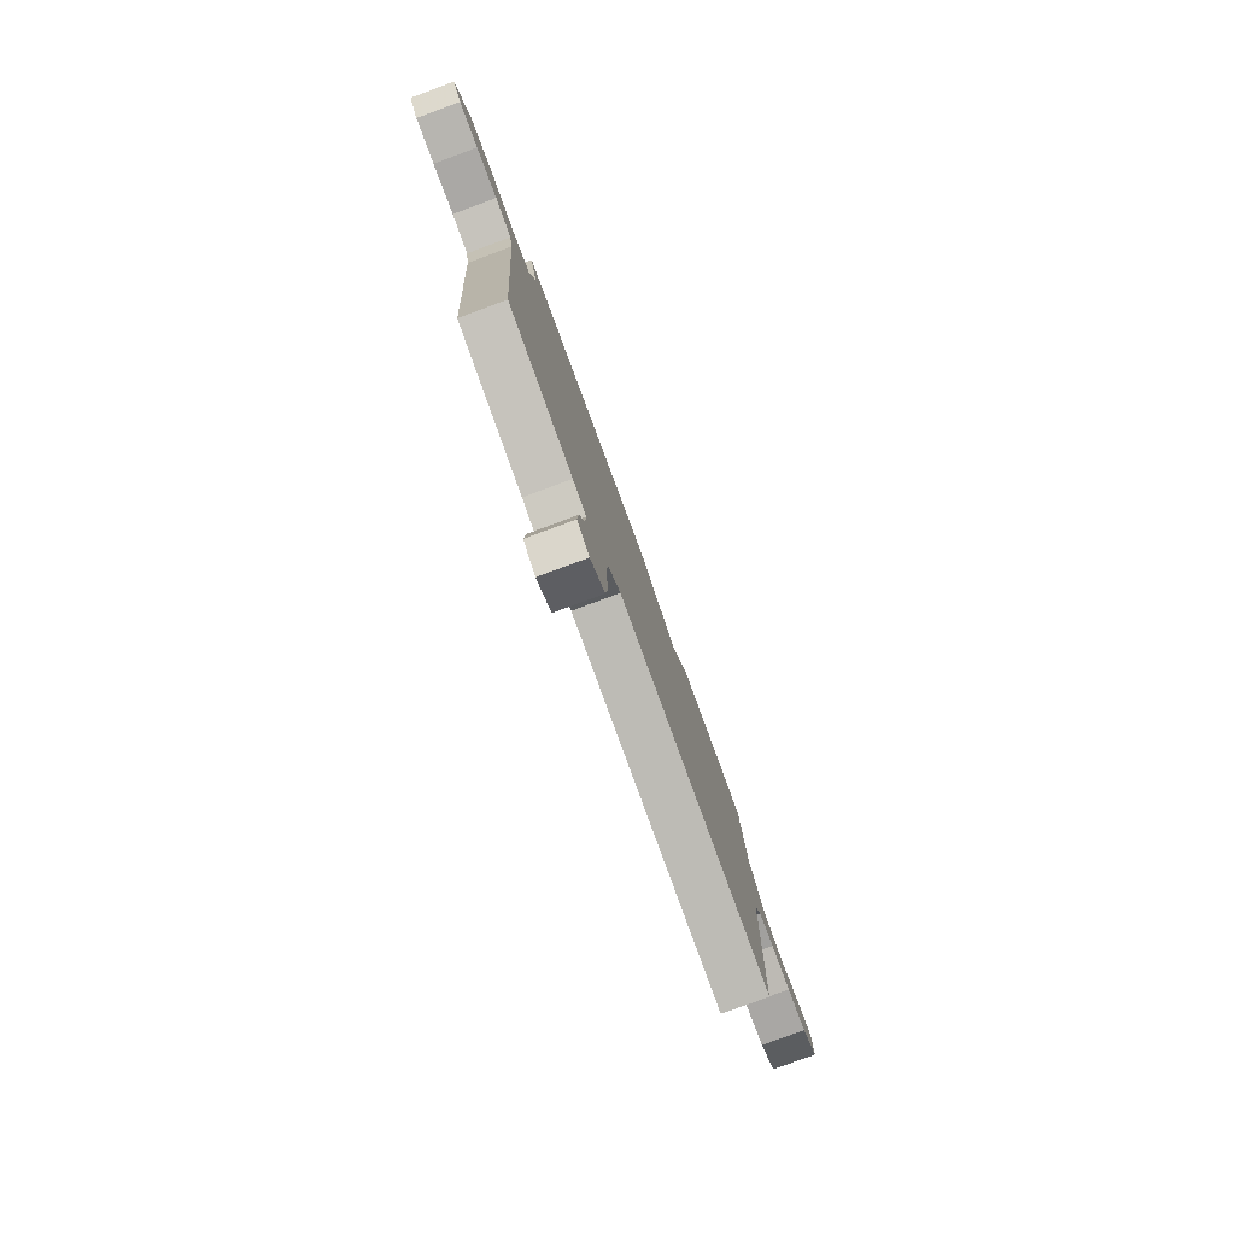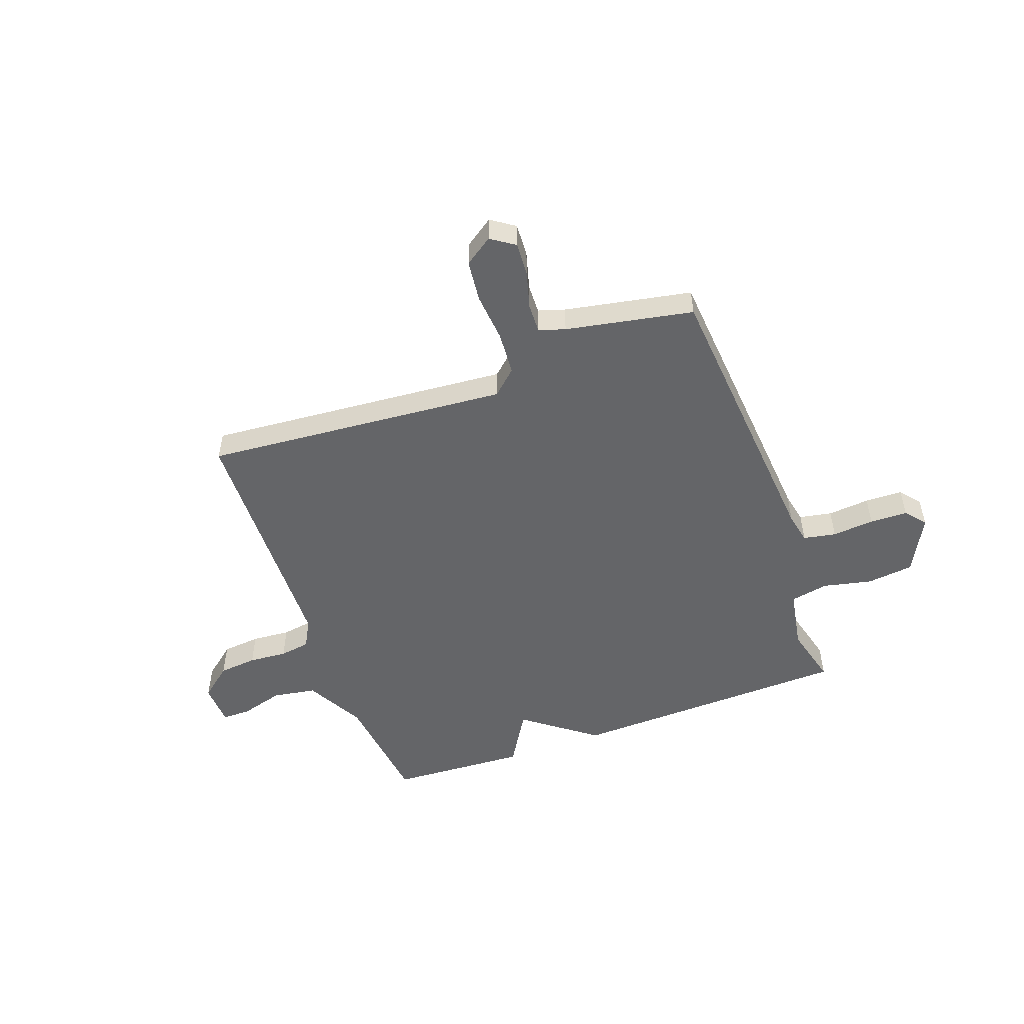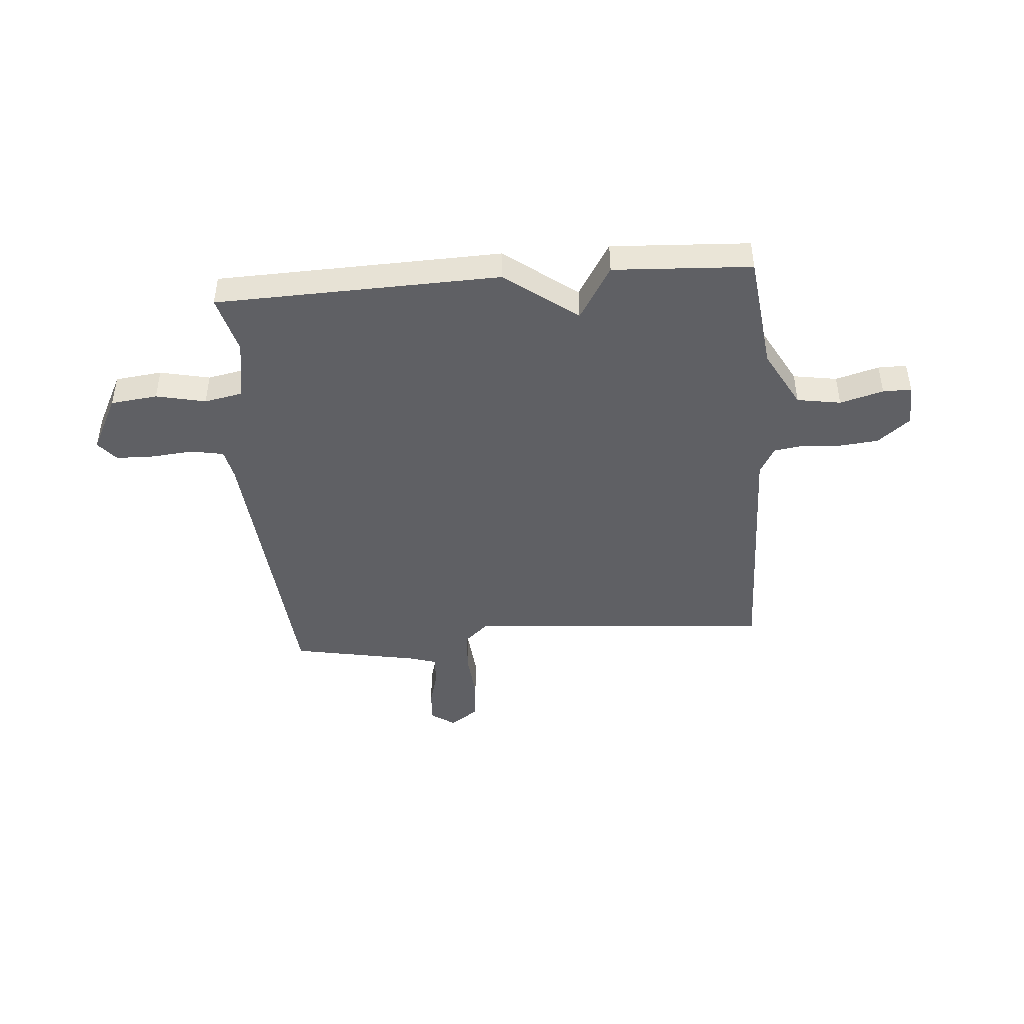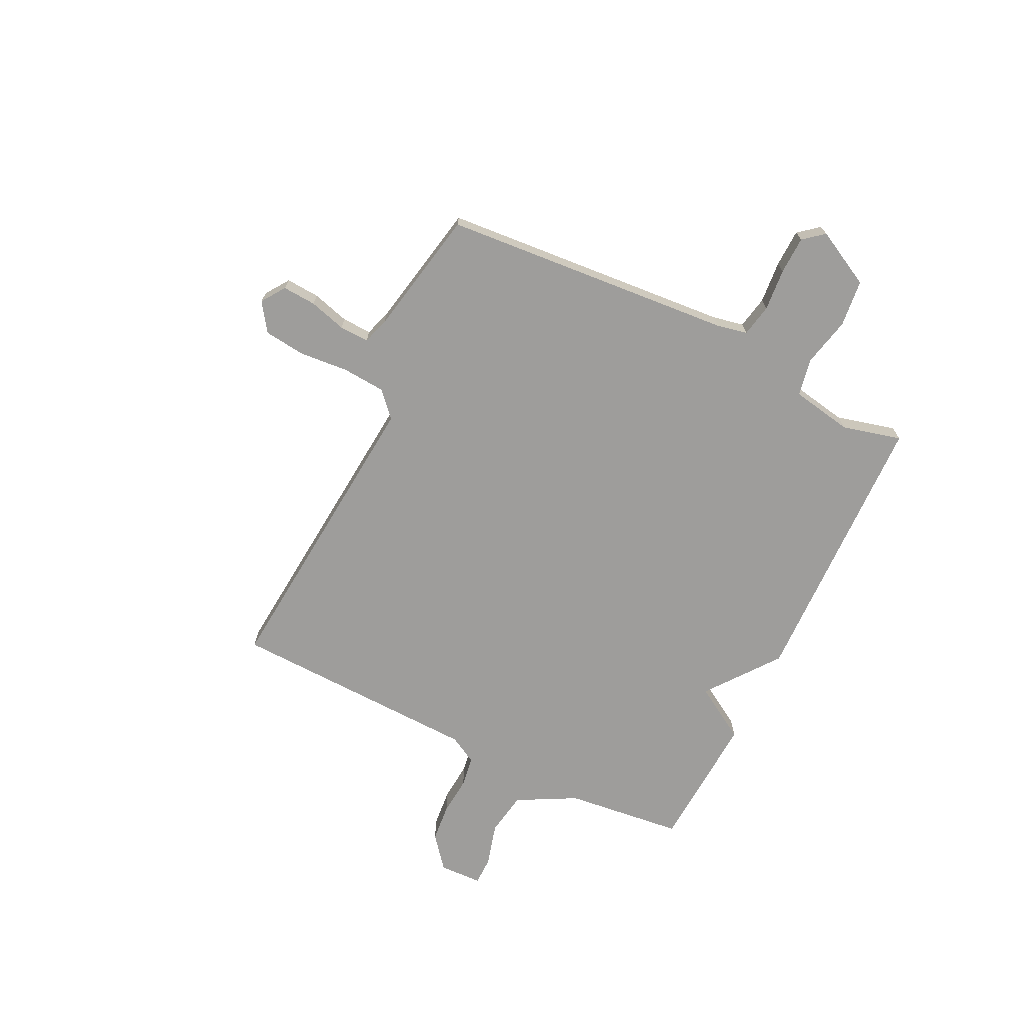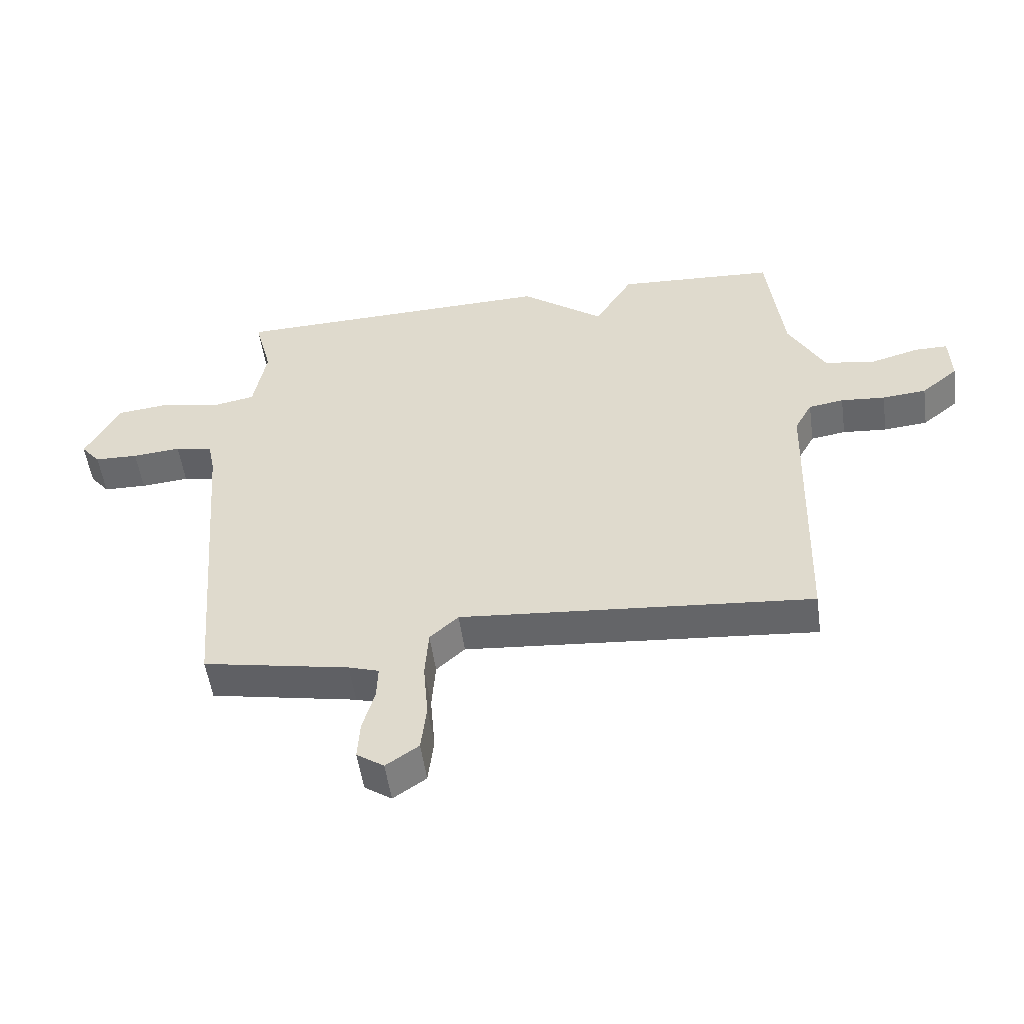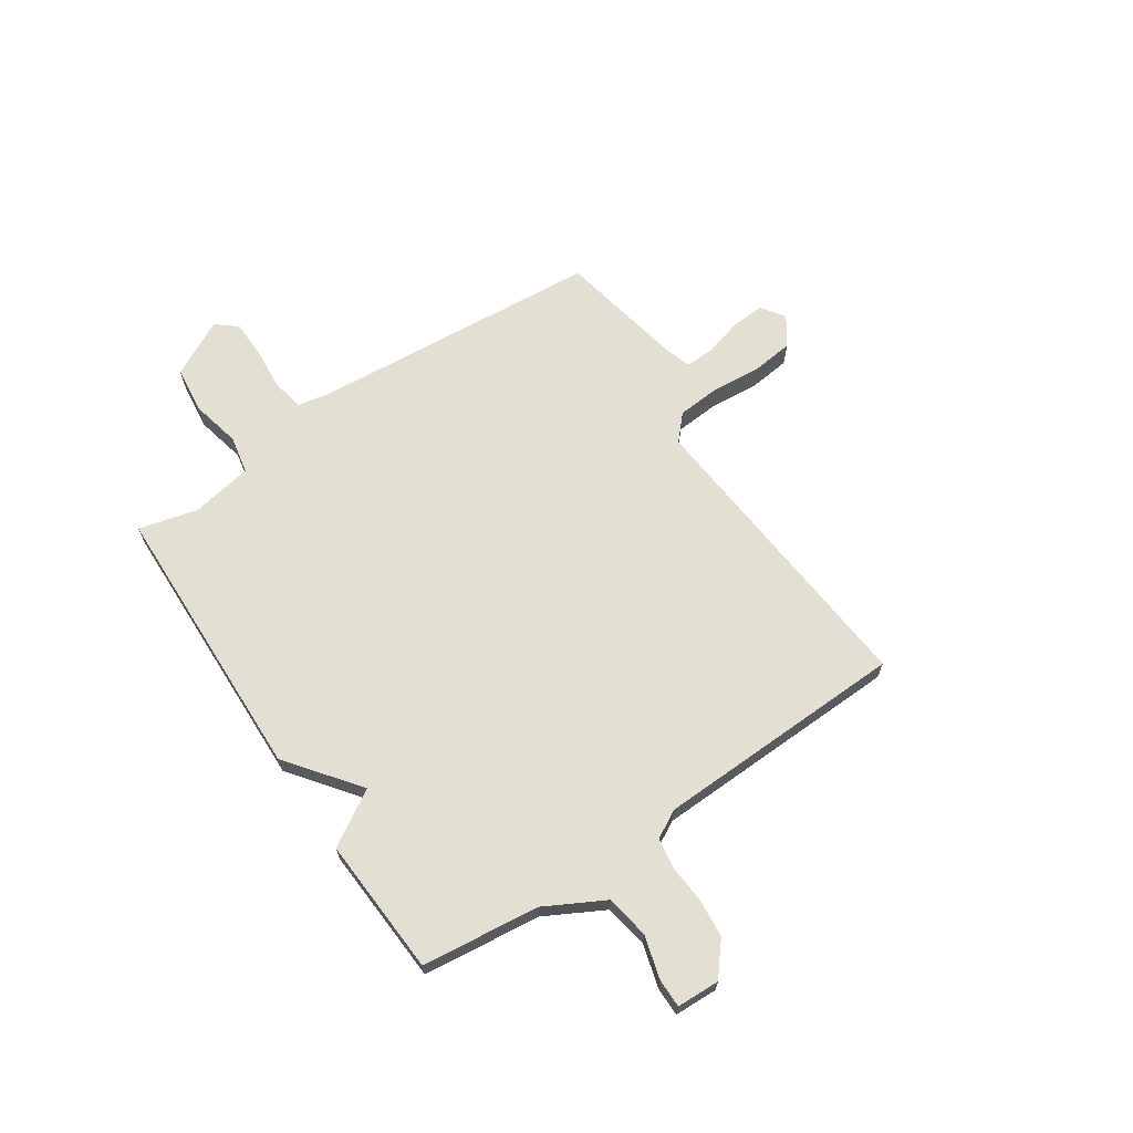
<metadata>
{"format":"obj","ext":"obj","renderer":"f3d","projection":"perspective","resolution":1024,"background":"white","views":[{"elev":-79.7,"azim":-69.7,"up":"+Z"},{"elev":-51.5,"azim":-159.9,"up":"+Y"},{"elev":-44.5,"azim":4.8,"up":"+Y"},{"elev":-70.6,"azim":-116.1,"up":"+Y"},{"elev":-52.8,"azim":7.9,"up":"+Z"},{"elev":66.7,"azim":56.1,"up":"+Y"}]}
</metadata>
<code>
v -0.5 0.07 0.5
v 0.038 0.07 0.515
v 0.175 0.07 0.411
v 0.238 0.07 0.515
v 0.5 0.07 0.5
v 0.526 0.07 0.276
v 0.586 0.07 0.164
v 0.669 0.07 0.15
v 0.751 0.07 0.173
v 0.805 0.07 0.173
v 0.808 0.07 0.091
v 0.747 0.07 0.041
v 0.674 0.07 0.034
v 0.601 0.07 0.04
v 0.543 0.07 0.031
v 0.514 0.07 -0.022
v 0.5 0.07 -0.5
v -0.081 0.07 -0.45
v -0.128 0.07 -0.493
v -0.134 0.07 -0.575
v -0.126 0.07 -0.669
v -0.135 0.07 -0.748
v -0.189 0.07 -0.785
v -0.234 0.07 -0.754
v -0.23 0.07 -0.69
v -0.21 0.07 -0.619
v -0.208 0.07 -0.563
v -0.258 0.07 -0.547
v -0.5 0.07 -0.5
v -0.545 0.07 0.055
v -0.557 0.07 0.114
v -0.619 0.07 0.126
v -0.699 0.07 0.119
v -0.771 0.07 0.121
v -0.803 0.07 0.16
v -0.747 0.07 0.268
v -0.658 0.07 0.278
v -0.564 0.07 0.257
v -0.492 0.07 0.271
v -0.471 0.07 0.387
v -0.5 0 0.5
v 0.038 0 0.515
v 0.175 0 0.411
v 0.238 0 0.515
v 0.5 0 0.5
v 0.526 0 0.276
v 0.586 0 0.164
v 0.669 0 0.15
v 0.751 0 0.173
v 0.805 0 0.173
v 0.808 0 0.091
v 0.747 0 0.041
v 0.674 0 0.034
v 0.601 0 0.04
v 0.543 0 0.031
v 0.514 0 -0.022
v 0.5 0 -0.5
v -0.081 0 -0.45
v -0.128 0 -0.493
v -0.134 0 -0.575
v -0.126 0 -0.669
v -0.135 0 -0.748
v -0.189 0 -0.785
v -0.234 0 -0.754
v -0.23 0 -0.69
v -0.21 0 -0.619
v -0.208 0 -0.563
v -0.258 0 -0.547
v -0.5 0 -0.5
v -0.545 0 0.055
v -0.557 0 0.114
v -0.619 0 0.126
v -0.699 0 0.119
v -0.771 0 0.121
v -0.803 0 0.16
v -0.747 0 0.268
v -0.658 0 0.278
v -0.564 0 0.257
v -0.492 0 0.271
v -0.471 0 0.387
f 36 37 38
f 35 36 38
f 34 35 38
f 33 34 38
f 32 33 38
f 31 32 38 39
f 30 31 39
f 28 29 30 39
f 27 28 39 40
f 24 25 26
f 23 24 26
f 22 23 26
f 21 22 26
f 20 21 26
f 19 20 26 27
f 1 2 3
f 40 1 3
f 27 40 3
f 19 27 3
f 18 19 3
f 12 13 14
f 11 12 14
f 10 11 14
f 9 10 14
f 8 9 14
f 7 8 14 15
f 6 7 15 16
f 3 4 5
f 18 3 5
f 17 18 5
f 16 17 5
f 5 6 16
f 78 77 76
f 78 76 75
f 78 75 74
f 78 74 73
f 78 73 72
f 79 78 72 71
f 79 71 70
f 79 70 69 68
f 80 79 68 67
f 66 65 64
f 66 64 63
f 66 63 62
f 66 62 61
f 66 61 60
f 67 66 60 59
f 43 42 41
f 43 41 80
f 43 80 67
f 43 67 59
f 43 59 58
f 54 53 52
f 54 52 51
f 54 51 50
f 54 50 49
f 54 49 48
f 55 54 48 47
f 56 55 47 46
f 45 44 43
f 45 43 58
f 45 58 57
f 45 57 56
f 56 46 45
f 1 41 42 2
f 2 42 43 3
f 3 43 44 4
f 4 44 45 5
f 5 45 46 6
f 6 46 47 7
f 7 47 48 8
f 8 48 49 9
f 9 49 50 10
f 10 50 51 11
f 11 51 52 12
f 12 52 53 13
f 13 53 54 14
f 14 54 55 15
f 15 55 56 16
f 16 56 57 17
f 17 57 58 18
f 18 58 59 19
f 19 59 60 20
f 20 60 61 21
f 21 61 62 22
f 22 62 63 23
f 23 63 64 24
f 24 64 65 25
f 25 65 66 26
f 26 66 67 27
f 27 67 68 28
f 28 68 69 29
f 29 69 70 30
f 30 70 71 31
f 31 71 72 32
f 32 72 73 33
f 33 73 74 34
f 34 74 75 35
f 35 75 76 36
f 36 76 77 37
f 37 77 78 38
f 38 78 79 39
f 39 79 80 40
f 40 80 41 1

</code>
